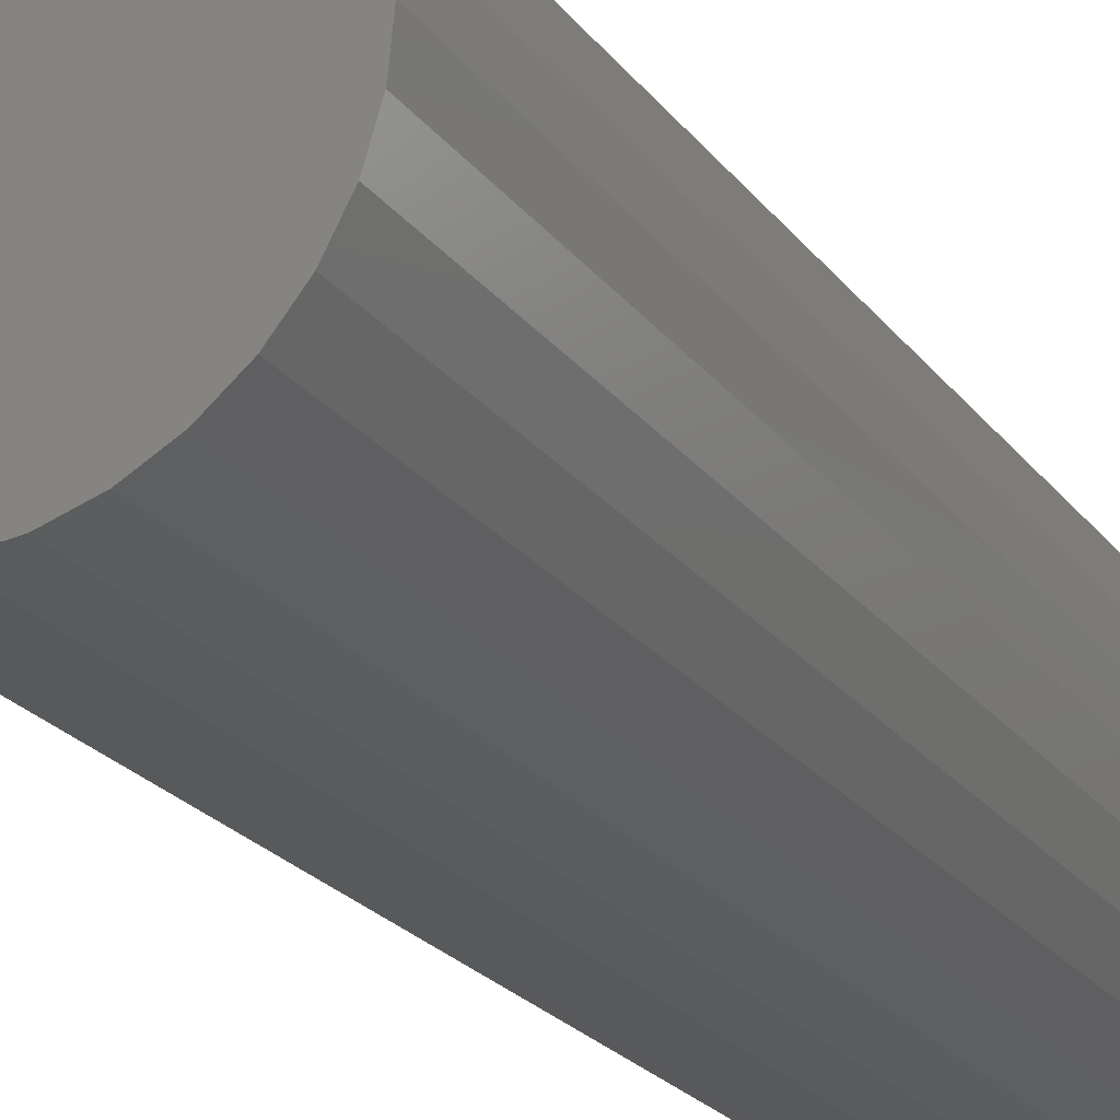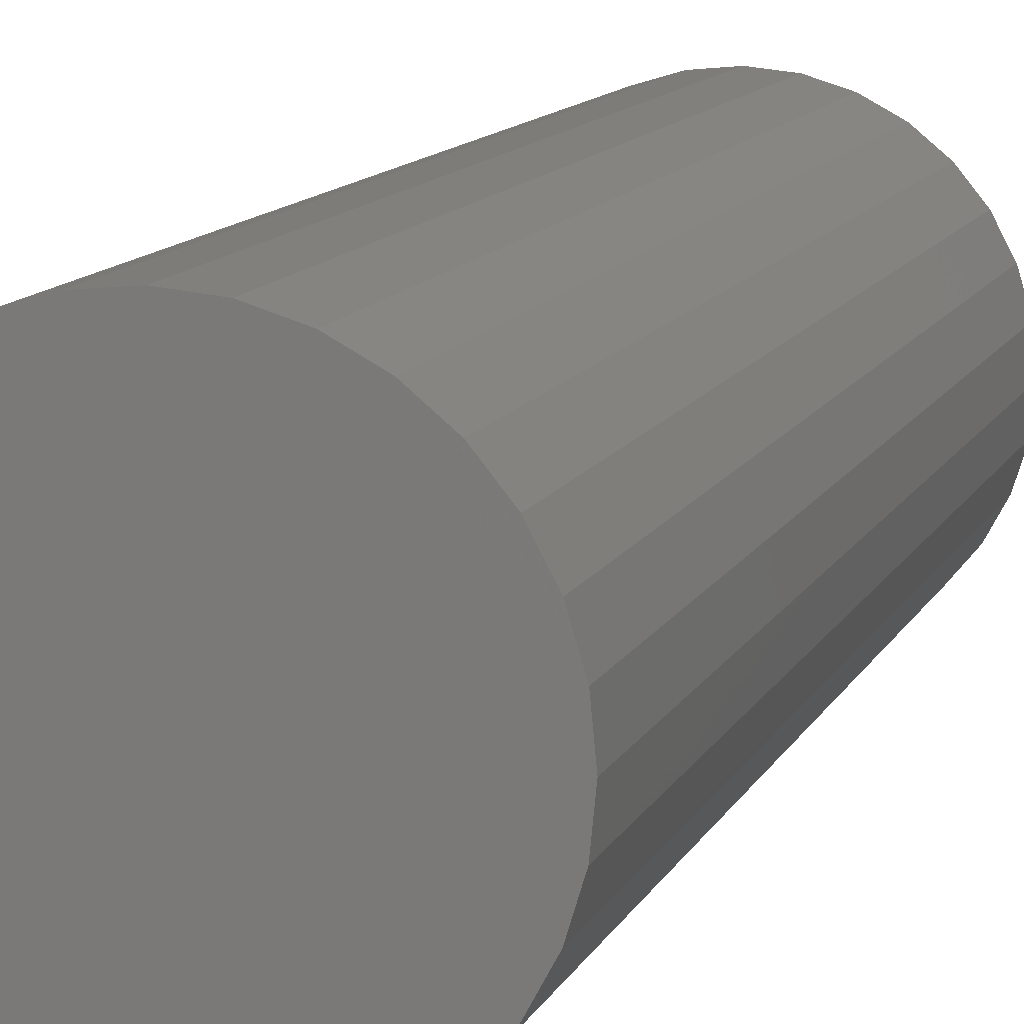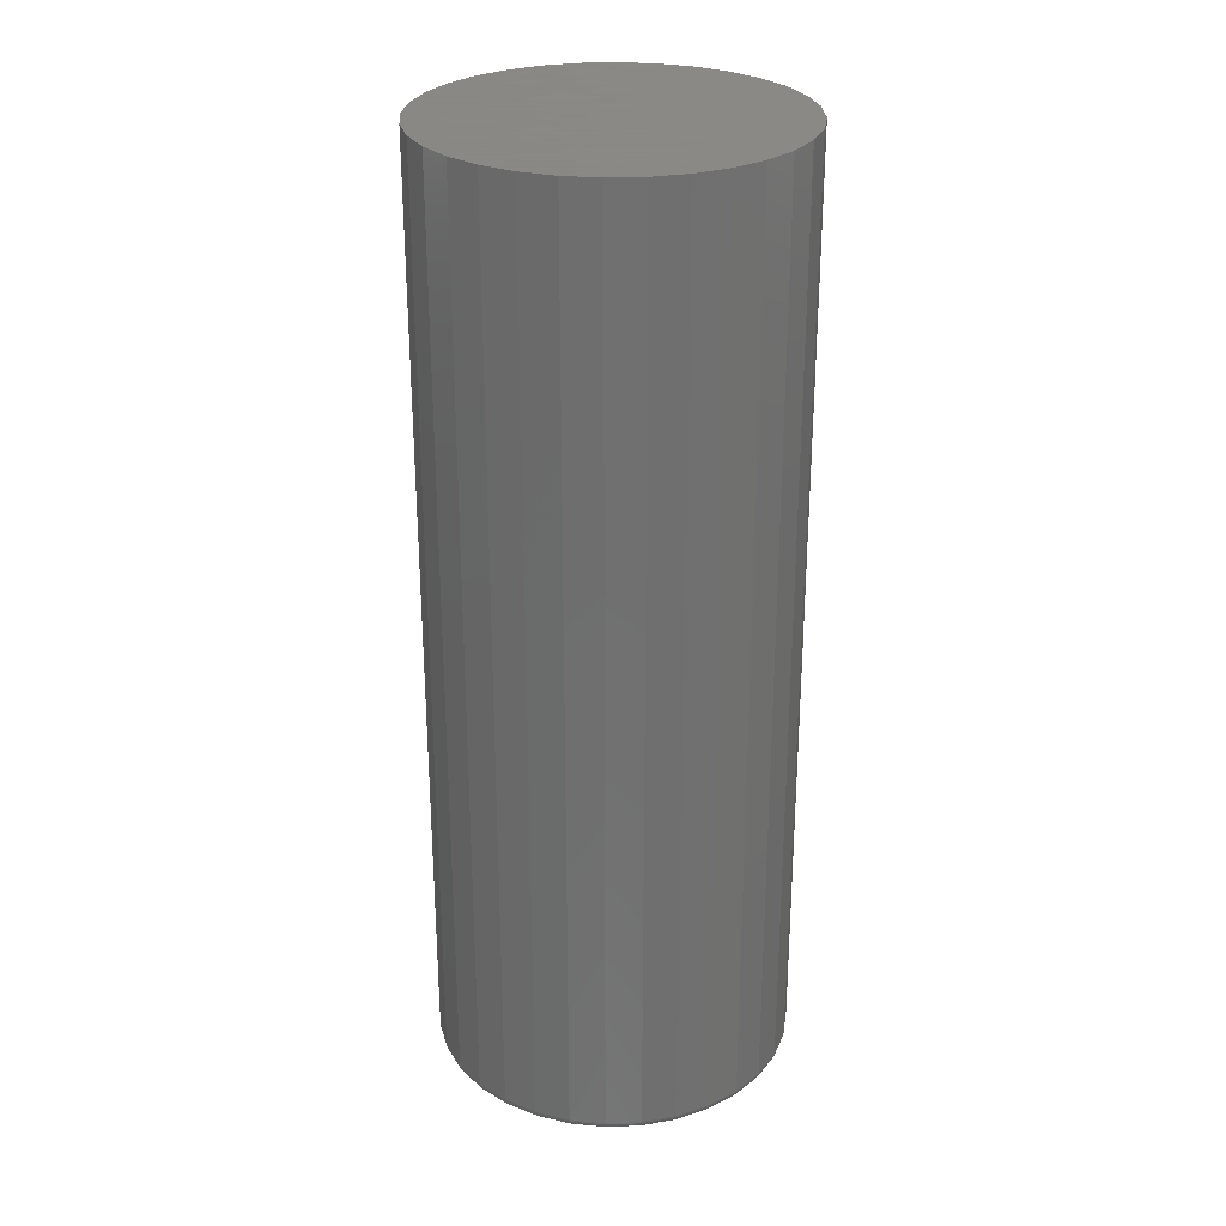
<metadata>
{"format":"stl","ext":"stl","renderer":"f3d","projection":"perspective","resolution":1024,"background":"white","views":[{"elev":-23.1,"azim":27.3,"up":"+Y"},{"elev":11.4,"azim":17.1,"up":"+Y"},{"elev":27.9,"azim":148.6,"up":"+Z"}]}
</metadata>
<code>
# stl→obj: 320 verts, 636 faces
v 0.001974 0.1343 0
v 0.02817 0.1317 0
v -0.02423 0.1317 0
v -0.04942 0.1241 0
v 0.05337 0.1241 0
v 0.02817 -0.1317 0
v -0.02423 -0.1317 0
v 0.05337 -0.1241 0
v 0.001974 -0.1343 0
v -0.04942 -0.1241 0
v -0.07264 -0.1117 0
v 0.07658 -0.1117 0
v -0.09299 -0.09496 0
v 0.09693 -0.09496 0
v -0.1097 -0.07461 0
v 0.1136 -0.07461 0
v -0.1221 -0.05139 0
v 0.126 -0.05139 0
v -0.1297 -0.0262 0
v 0.1337 -0.0262 0
v -0.1323 -4.685e-17 0
v 0.1363 -3.655e-17 0
v -0.1297 0.0262 0
v 0.1337 0.0262 0
v -0.1221 0.05139 0
v 0.126 0.05139 0
v -0.1097 0.07461 0
v 0.1136 0.07461 0
v -0.09299 0.09496 0
v 0.09693 0.09496 0
v -0.07264 0.1117 0
v 0.07658 0.1117 0
v 0.1441 -1.61e-16 0.007812
v 0.1441 0 0.75
v 0.1413 -0.02772 0.007812
v 0.1413 -0.02772 0.75
v 0.1333 -0.05438 0.007812
v 0.1333 -0.05438 0.75
v 0.1201 -0.07895 0.007812
v 0.1201 -0.07895 0.75
v 0.1025 -0.1005 0.007812
v 0.1025 -0.1005 0.75
v 0.08092 -0.1182 0.007812
v 0.08092 -0.1182 0.75
v 0.05636 -0.1313 0.007812
v 0.05636 -0.1313 0.75
v 0.0297 -0.1394 0.007812
v 0.0297 -0.1394 0.75
v 0.001974 -0.1421 0.007812
v 0.001974 -0.1421 0.75
v -0.02575 -0.1394 0.007812
v -0.02575 -0.1394 0.75
v -0.05241 -0.1313 0.007812
v -0.05241 -0.1313 0.75
v -0.07698 -0.1182 0.007812
v -0.07698 -0.1182 0.75
v -0.09851 -0.1005 0.007812
v -0.09851 -0.1005 0.75
v -0.1162 -0.07895 0.007812
v -0.1162 -0.07895 0.75
v -0.1293 -0.05438 0.007812
v -0.1293 -0.05438 0.75
v -0.1374 -0.02772 0.007812
v -0.1374 -0.02772 0.75
v -0.1401 1.74e-17 0.007812
v -0.1401 1.74e-17 0.75
v -0.1374 0.02772 0.007812
v -0.1374 0.02772 0.75
v -0.1293 0.05438 0.007812
v -0.1293 0.05438 0.75
v -0.1162 0.07895 0.007812
v -0.1162 0.07895 0.75
v -0.09851 0.1005 0.007812
v -0.09851 0.1005 0.75
v -0.07698 0.1182 0.007812
v -0.07698 0.1182 0.75
v -0.05241 0.1313 0.007812
v -0.05241 0.1313 0.75
v -0.02575 0.1394 0.007812
v -0.02575 0.1394 0.75
v 0.001974 0.1421 0.007812
v 0.001974 0.1421 0.75
v 0.0297 0.1394 0.007812
v 0.0297 0.1394 0.75
v 0.05636 0.1313 0.007812
v 0.05636 0.1313 0.75
v 0.08092 0.1182 0.007812
v 0.08092 0.1182 0.75
v 0.1025 0.1005 0.007812
v 0.1025 0.1005 0.75
v 0.1201 0.07895 0.007812
v 0.1201 0.07895 0.75
v 0.1333 0.05438 0.007812
v 0.1333 0.05438 0.75
v 0.1413 0.02772 0.007812
v 0.1413 0.02772 0.75
v 0.1439 1.388e-17 0.006288
v 0.1412 -0.02769 0.006288
v 0.1435 1.388e-17 0.004823
v 0.1408 -0.02761 0.004823
v 0.1428 1.388e-17 0.003472
v 0.1401 -0.02747 0.003472
v 0.1418 1.388e-17 0.002288
v 0.1391 -0.02728 0.002288
v 0.1406 1.388e-17 0.001317
v 0.1379 -0.02705 0.001317
v 0.1393 1.388e-17 0.0005947
v 0.1366 -0.02678 0.0005947
v 0.1378 1.388e-17 0.0001501
v 0.1352 -0.0265 0.0001501
v -0.1373 -0.02769 0.006288
v -0.14 0 0.006288
v -0.1368 -0.02761 0.004823
v -0.1395 0 0.004823
v -0.1361 -0.02747 0.003472
v -0.1388 0 0.003472
v -0.1352 -0.02728 0.002288
v -0.1378 0 0.002288
v -0.134 -0.02705 0.001317
v -0.1367 0 0.001317
v -0.1327 -0.02678 0.0005947
v -0.1353 0 0.0005947
v -0.1312 -0.0265 0.0001501
v -0.1338 0 0.0001501
v -0.1292 -0.05432 0.006288
v -0.1288 -0.05415 0.004823
v -0.1281 -0.05388 0.003472
v -0.1272 -0.05351 0.002288
v -0.1261 -0.05305 0.001317
v -0.1249 -0.05254 0.0005947
v -0.1235 -0.05197 0.0001501
v -0.1161 -0.07887 0.006288
v -0.1157 -0.07862 0.004823
v -0.1151 -0.07822 0.003472
v -0.1143 -0.07768 0.002288
v -0.1133 -0.07702 0.001317
v -0.1122 -0.07627 0.0005947
v -0.111 -0.07546 0.0001501
v -0.0984 -0.1004 0.006288
v -0.09809 -0.1001 0.004823
v -0.09758 -0.09955 0.003472
v -0.09689 -0.09887 0.002288
v -0.09605 -0.09803 0.001317
v -0.0951 -0.09707 0.0005947
v -0.09406 -0.09604 0.0001501
v -0.07689 -0.118 0.006288
v -0.07665 -0.1177 0.004823
v -0.07624 -0.1171 0.003472
v -0.0757 -0.1163 0.002288
v -0.07505 -0.1153 0.001317
v -0.0743 -0.1141 0.0005947
v -0.07348 -0.1129 0.0001501
v -0.05235 -0.1311 0.006288
v -0.05218 -0.1307 0.004823
v -0.0519 -0.1301 0.003472
v -0.05153 -0.1292 0.002288
v -0.05108 -0.1281 0.001317
v -0.05056 -0.1268 0.0005947
v -0.05 -0.1255 0.0001501
v -0.02572 -0.1392 0.006288
v -0.02563 -0.1388 0.004823
v -0.02549 -0.1381 0.003472
v -0.0253 -0.1371 0.002288
v -0.02507 -0.136 0.001317
v -0.02481 -0.1346 0.0005947
v -0.02452 -0.1332 0.0001501
v 0.001974 -0.142 0.006288
v 0.001974 -0.1415 0.004823
v 0.001974 -0.1408 0.003472
v 0.001974 -0.1398 0.002288
v 0.001974 -0.1386 0.001317
v 0.001974 -0.1373 0.0005947
v 0.001974 -0.1358 0.0001501
v 0.02967 -0.1392 0.006288
v 0.02958 -0.1388 0.004823
v 0.02944 -0.1381 0.003472
v 0.02925 -0.1371 0.002288
v 0.02902 -0.136 0.001317
v 0.02876 -0.1346 0.0005947
v 0.02847 -0.1332 0.0001501
v 0.0563 -0.1311 0.006288
v 0.05613 -0.1307 0.004823
v 0.05585 -0.1301 0.003472
v 0.05548 -0.1292 0.002288
v 0.05503 -0.1281 0.001317
v 0.05451 -0.1268 0.0005947
v 0.05395 -0.1255 0.0001501
v 0.08084 -0.118 0.006288
v 0.08059 -0.1177 0.004823
v 0.08019 -0.1171 0.003472
v 0.07965 -0.1163 0.002288
v 0.07899 -0.1153 0.001317
v 0.07824 -0.1141 0.0005947
v 0.07743 -0.1129 0.0001501
v 0.1024 -0.1004 0.006288
v 0.102 -0.1001 0.004823
v 0.1015 -0.09955 0.003472
v 0.1008 -0.09887 0.002288
v 0.1 -0.09803 0.001317
v 0.09905 -0.09707 0.0005947
v 0.09801 -0.09604 0.0001501
v 0.12 -0.07887 0.006288
v 0.1196 -0.07862 0.004823
v 0.119 -0.07822 0.003472
v 0.1182 -0.07768 0.002288
v 0.1172 -0.07702 0.001317
v 0.1161 -0.07627 0.0005947
v 0.1149 -0.07546 0.0001501
v 0.1331 -0.05432 0.006288
v 0.1327 -0.05415 0.004823
v 0.132 -0.05388 0.003472
v 0.1311 -0.05351 0.002288
v 0.1301 -0.05305 0.001317
v 0.1288 -0.05254 0.0005947
v 0.1275 -0.05197 0.0001501
v -0.1373 0.02769 0.006288
v -0.1368 0.02761 0.004823
v -0.1361 0.02747 0.003472
v -0.1352 0.02728 0.002288
v -0.134 0.02705 0.001317
v -0.1327 0.02678 0.0005947
v -0.1312 0.0265 0.0001501
v 0.1412 0.02769 0.006288
v 0.1408 0.02761 0.004823
v 0.1401 0.02747 0.003472
v 0.1391 0.02728 0.002288
v 0.1379 0.02705 0.001317
v 0.1366 0.02678 0.0005947
v 0.1352 0.0265 0.0001501
v 0.1331 0.05432 0.006288
v 0.1327 0.05415 0.004823
v 0.132 0.05388 0.003472
v 0.1311 0.05351 0.002288
v 0.1301 0.05305 0.001317
v 0.1288 0.05254 0.0005947
v 0.1275 0.05197 0.0001501
v 0.12 0.07887 0.006288
v 0.1196 0.07862 0.004823
v 0.119 0.07822 0.003472
v 0.1182 0.07768 0.002288
v 0.1172 0.07702 0.001317
v 0.1161 0.07627 0.0005947
v 0.1149 0.07546 0.0001501
v 0.1024 0.1004 0.006288
v 0.102 0.1001 0.004823
v 0.1015 0.09955 0.003472
v 0.1008 0.09887 0.002288
v 0.1 0.09803 0.001317
v 0.09905 0.09707 0.0005947
v 0.09801 0.09604 0.0001501
v 0.08084 0.118 0.006288
v 0.08059 0.1177 0.004823
v 0.08019 0.1171 0.003472
v 0.07965 0.1163 0.002288
v 0.07899 0.1153 0.001317
v 0.07824 0.1141 0.0005947
v 0.07743 0.1129 0.0001501
v 0.0563 0.1311 0.006288
v 0.05613 0.1307 0.004823
v 0.05585 0.1301 0.003472
v 0.05548 0.1292 0.002288
v 0.05503 0.1281 0.001317
v 0.05451 0.1268 0.0005947
v 0.05395 0.1255 0.0001501
v 0.02967 0.1392 0.006288
v 0.02958 0.1388 0.004823
v 0.02944 0.1381 0.003472
v 0.02925 0.1371 0.002288
v 0.02902 0.136 0.001317
v 0.02876 0.1346 0.0005947
v 0.02847 0.1332 0.0001501
v 0.001974 0.142 0.006288
v 0.001974 0.1415 0.004823
v 0.001974 0.1408 0.003472
v 0.001974 0.1398 0.002288
v 0.001974 0.1386 0.001317
v 0.001974 0.1373 0.0005947
v 0.001974 0.1358 0.0001501
v -0.02572 0.1392 0.006288
v -0.02563 0.1388 0.004823
v -0.02549 0.1381 0.003472
v -0.0253 0.1371 0.002288
v -0.02507 0.136 0.001317
v -0.02481 0.1346 0.0005947
v -0.02452 0.1332 0.0001501
v -0.05235 0.1311 0.006288
v -0.05218 0.1307 0.004823
v -0.0519 0.1301 0.003472
v -0.05153 0.1292 0.002288
v -0.05108 0.1281 0.001317
v -0.05056 0.1268 0.0005947
v -0.05 0.1255 0.0001501
v -0.07689 0.118 0.006288
v -0.07665 0.1177 0.004823
v -0.07624 0.1171 0.003472
v -0.0757 0.1163 0.002288
v -0.07505 0.1153 0.001317
v -0.0743 0.1141 0.0005947
v -0.07348 0.1129 0.0001501
v -0.0984 0.1004 0.006288
v -0.09809 0.1001 0.004823
v -0.09758 0.09955 0.003472
v -0.09689 0.09887 0.002288
v -0.09605 0.09803 0.001317
v -0.0951 0.09707 0.0005947
v -0.09406 0.09604 0.0001501
v -0.1161 0.07887 0.006288
v -0.1157 0.07862 0.004823
v -0.1151 0.07822 0.003472
v -0.1143 0.07768 0.002288
v -0.1133 0.07702 0.001317
v -0.1122 0.07627 0.0005947
v -0.111 0.07546 0.0001501
v -0.1292 0.05432 0.006288
v -0.1288 0.05415 0.004823
v -0.1281 0.05388 0.003472
v -0.1272 0.05351 0.002288
v -0.1261 0.05305 0.001317
v -0.1249 0.05254 0.0005947
v -0.1235 0.05197 0.0001501
f 1 2 3
f 4 3 2
f 5 4 2
f 6 7 8
f 9 7 6
f 7 10 8
f 8 10 11
f 8 11 12
f 12 11 13
f 12 13 14
f 14 13 15
f 14 15 16
f 16 15 17
f 16 17 18
f 18 17 19
f 18 19 20
f 20 19 21
f 20 21 22
f 22 21 23
f 22 23 24
f 24 23 25
f 24 25 26
f 26 25 27
f 26 27 28
f 28 27 29
f 28 29 30
f 30 29 31
f 30 31 32
f 32 31 4
f 32 4 5
f 33 34 35
f 35 34 36
f 35 36 37
f 37 36 38
f 37 38 39
f 39 38 40
f 39 40 41
f 41 40 42
f 41 42 43
f 43 42 44
f 43 44 45
f 45 44 46
f 45 46 47
f 47 46 48
f 47 48 49
f 49 48 50
f 49 50 51
f 51 50 52
f 51 52 53
f 53 52 54
f 53 54 55
f 55 54 56
f 55 56 57
f 57 56 58
f 57 58 59
f 59 58 60
f 59 60 61
f 61 60 62
f 61 62 63
f 63 62 64
f 63 64 65
f 65 64 66
f 65 66 67
f 67 66 68
f 67 68 69
f 69 68 70
f 69 70 71
f 71 70 72
f 71 72 73
f 73 72 74
f 73 74 75
f 75 74 76
f 75 76 77
f 77 76 78
f 77 78 79
f 79 78 80
f 79 80 81
f 81 80 82
f 81 82 83
f 83 82 84
f 83 84 85
f 85 84 86
f 85 86 87
f 87 86 88
f 87 88 89
f 89 88 90
f 89 90 91
f 91 90 92
f 91 92 93
f 93 92 94
f 93 94 95
f 95 94 96
f 95 96 33
f 33 96 34
f 33 35 97
f 97 35 98
f 97 98 99
f 99 98 100
f 99 100 101
f 101 100 102
f 101 102 103
f 103 102 104
f 103 104 105
f 105 104 106
f 105 106 107
f 107 106 108
f 107 108 109
f 109 108 110
f 109 110 22
f 22 110 20
f 63 65 111
f 111 65 112
f 111 112 113
f 113 112 114
f 113 114 115
f 115 114 116
f 115 116 117
f 117 116 118
f 117 118 119
f 119 118 120
f 119 120 121
f 121 120 122
f 121 122 123
f 123 122 124
f 123 124 19
f 19 124 21
f 61 63 125
f 125 63 111
f 125 111 126
f 126 111 113
f 126 113 127
f 127 113 115
f 127 115 128
f 128 115 117
f 128 117 129
f 129 117 119
f 129 119 130
f 130 119 121
f 130 121 131
f 131 121 123
f 131 123 17
f 17 123 19
f 59 61 132
f 132 61 125
f 132 125 133
f 133 125 126
f 133 126 134
f 134 126 127
f 134 127 135
f 135 127 128
f 135 128 136
f 136 128 129
f 136 129 137
f 137 129 130
f 137 130 138
f 138 130 131
f 138 131 15
f 15 131 17
f 57 59 139
f 139 59 132
f 139 132 140
f 140 132 133
f 140 133 141
f 141 133 134
f 141 134 142
f 142 134 135
f 142 135 143
f 143 135 136
f 143 136 144
f 144 136 137
f 144 137 145
f 145 137 138
f 145 138 13
f 13 138 15
f 55 57 146
f 146 57 139
f 146 139 147
f 147 139 140
f 147 140 148
f 148 140 141
f 148 141 149
f 149 141 142
f 149 142 150
f 150 142 143
f 150 143 151
f 151 143 144
f 151 144 152
f 152 144 145
f 152 145 11
f 11 145 13
f 53 55 153
f 153 55 146
f 153 146 154
f 154 146 147
f 154 147 155
f 155 147 148
f 155 148 156
f 156 148 149
f 156 149 157
f 157 149 150
f 157 150 158
f 158 150 151
f 158 151 159
f 159 151 152
f 159 152 10
f 10 152 11
f 51 53 160
f 160 53 153
f 160 153 161
f 161 153 154
f 161 154 162
f 162 154 155
f 162 155 163
f 163 155 156
f 163 156 164
f 164 156 157
f 164 157 165
f 165 157 158
f 165 158 166
f 166 158 159
f 166 159 7
f 7 159 10
f 49 51 167
f 167 51 160
f 167 160 168
f 168 160 161
f 168 161 169
f 169 161 162
f 169 162 170
f 170 162 163
f 170 163 171
f 171 163 164
f 171 164 172
f 172 164 165
f 172 165 173
f 173 165 166
f 173 166 9
f 9 166 7
f 47 49 174
f 174 49 167
f 174 167 175
f 175 167 168
f 175 168 176
f 176 168 169
f 176 169 177
f 177 169 170
f 177 170 178
f 178 170 171
f 178 171 179
f 179 171 172
f 179 172 180
f 180 172 173
f 180 173 6
f 6 173 9
f 45 47 181
f 181 47 174
f 181 174 182
f 182 174 175
f 182 175 183
f 183 175 176
f 183 176 184
f 184 176 177
f 184 177 185
f 185 177 178
f 185 178 186
f 186 178 179
f 186 179 187
f 187 179 180
f 187 180 8
f 8 180 6
f 43 45 188
f 188 45 181
f 188 181 189
f 189 181 182
f 189 182 190
f 190 182 183
f 190 183 191
f 191 183 184
f 191 184 192
f 192 184 185
f 192 185 193
f 193 185 186
f 193 186 194
f 194 186 187
f 194 187 12
f 12 187 8
f 41 43 195
f 195 43 188
f 195 188 196
f 196 188 189
f 196 189 197
f 197 189 190
f 197 190 198
f 198 190 191
f 198 191 199
f 199 191 192
f 199 192 200
f 200 192 193
f 200 193 201
f 201 193 194
f 201 194 14
f 14 194 12
f 39 41 202
f 202 41 195
f 202 195 203
f 203 195 196
f 203 196 204
f 204 196 197
f 204 197 205
f 205 197 198
f 205 198 206
f 206 198 199
f 206 199 207
f 207 199 200
f 207 200 208
f 208 200 201
f 208 201 16
f 16 201 14
f 37 39 209
f 209 39 202
f 209 202 210
f 210 202 203
f 210 203 211
f 211 203 204
f 211 204 212
f 212 204 205
f 212 205 213
f 213 205 206
f 213 206 214
f 214 206 207
f 214 207 215
f 215 207 208
f 215 208 18
f 18 208 16
f 35 37 98
f 98 37 209
f 98 209 100
f 100 209 210
f 100 210 102
f 102 210 211
f 102 211 104
f 104 211 212
f 104 212 106
f 106 212 213
f 106 213 108
f 108 213 214
f 108 214 110
f 110 214 215
f 110 215 20
f 20 215 18
f 65 67 112
f 112 67 216
f 112 216 114
f 114 216 217
f 114 217 116
f 116 217 218
f 116 218 118
f 118 218 219
f 118 219 120
f 120 219 220
f 120 220 122
f 122 220 221
f 122 221 124
f 124 221 222
f 124 222 21
f 21 222 23
f 95 33 223
f 223 33 97
f 223 97 224
f 224 97 99
f 224 99 225
f 225 99 101
f 225 101 226
f 226 101 103
f 226 103 227
f 227 103 105
f 227 105 228
f 228 105 107
f 228 107 229
f 229 107 109
f 229 109 24
f 24 109 22
f 93 95 230
f 230 95 223
f 230 223 231
f 231 223 224
f 231 224 232
f 232 224 225
f 232 225 233
f 233 225 226
f 233 226 234
f 234 226 227
f 234 227 235
f 235 227 228
f 235 228 236
f 236 228 229
f 236 229 26
f 26 229 24
f 91 93 237
f 237 93 230
f 237 230 238
f 238 230 231
f 238 231 239
f 239 231 232
f 239 232 240
f 240 232 233
f 240 233 241
f 241 233 234
f 241 234 242
f 242 234 235
f 242 235 243
f 243 235 236
f 243 236 28
f 28 236 26
f 89 91 244
f 244 91 237
f 244 237 245
f 245 237 238
f 245 238 246
f 246 238 239
f 246 239 247
f 247 239 240
f 247 240 248
f 248 240 241
f 248 241 249
f 249 241 242
f 249 242 250
f 250 242 243
f 250 243 30
f 30 243 28
f 87 89 251
f 251 89 244
f 251 244 252
f 252 244 245
f 252 245 253
f 253 245 246
f 253 246 254
f 254 246 247
f 254 247 255
f 255 247 248
f 255 248 256
f 256 248 249
f 256 249 257
f 257 249 250
f 257 250 32
f 32 250 30
f 85 87 258
f 258 87 251
f 258 251 259
f 259 251 252
f 259 252 260
f 260 252 253
f 260 253 261
f 261 253 254
f 261 254 262
f 262 254 255
f 262 255 263
f 263 255 256
f 263 256 264
f 264 256 257
f 264 257 5
f 5 257 32
f 83 85 265
f 265 85 258
f 265 258 266
f 266 258 259
f 266 259 267
f 267 259 260
f 267 260 268
f 268 260 261
f 268 261 269
f 269 261 262
f 269 262 270
f 270 262 263
f 270 263 271
f 271 263 264
f 271 264 2
f 2 264 5
f 81 83 272
f 272 83 265
f 272 265 273
f 273 265 266
f 273 266 274
f 274 266 267
f 274 267 275
f 275 267 268
f 275 268 276
f 276 268 269
f 276 269 277
f 277 269 270
f 277 270 278
f 278 270 271
f 278 271 1
f 1 271 2
f 79 81 279
f 279 81 272
f 279 272 280
f 280 272 273
f 280 273 281
f 281 273 274
f 281 274 282
f 282 274 275
f 282 275 283
f 283 275 276
f 283 276 284
f 284 276 277
f 284 277 285
f 285 277 278
f 285 278 3
f 3 278 1
f 77 79 286
f 286 79 279
f 286 279 287
f 287 279 280
f 287 280 288
f 288 280 281
f 288 281 289
f 289 281 282
f 289 282 290
f 290 282 283
f 290 283 291
f 291 283 284
f 291 284 292
f 292 284 285
f 292 285 4
f 4 285 3
f 75 77 293
f 293 77 286
f 293 286 294
f 294 286 287
f 294 287 295
f 295 287 288
f 295 288 296
f 296 288 289
f 296 289 297
f 297 289 290
f 297 290 298
f 298 290 291
f 298 291 299
f 299 291 292
f 299 292 31
f 31 292 4
f 73 75 300
f 300 75 293
f 300 293 301
f 301 293 294
f 301 294 302
f 302 294 295
f 302 295 303
f 303 295 296
f 303 296 304
f 304 296 297
f 304 297 305
f 305 297 298
f 305 298 306
f 306 298 299
f 306 299 29
f 29 299 31
f 71 73 307
f 307 73 300
f 307 300 308
f 308 300 301
f 308 301 309
f 309 301 302
f 309 302 310
f 310 302 303
f 310 303 311
f 311 303 304
f 311 304 312
f 312 304 305
f 312 305 313
f 313 305 306
f 313 306 27
f 27 306 29
f 69 71 314
f 314 71 307
f 314 307 315
f 315 307 308
f 315 308 316
f 316 308 309
f 316 309 317
f 317 309 310
f 317 310 318
f 318 310 311
f 318 311 319
f 319 311 312
f 319 312 320
f 320 312 313
f 320 313 25
f 25 313 27
f 67 69 216
f 216 69 314
f 216 314 217
f 217 314 315
f 217 315 218
f 218 315 316
f 218 316 219
f 219 316 317
f 219 317 220
f 220 317 318
f 220 318 221
f 221 318 319
f 221 319 222
f 222 319 320
f 222 320 23
f 23 320 25
f 80 84 82
f 84 80 78
f 84 78 86
f 46 52 48
f 48 52 50
f 86 78 88
f 88 78 76
f 88 76 90
f 90 76 74
f 90 74 92
f 92 74 72
f 92 72 94
f 94 72 70
f 94 70 96
f 96 70 68
f 96 68 34
f 34 68 66
f 34 66 36
f 36 66 64
f 36 64 38
f 38 64 62
f 38 62 40
f 40 62 60
f 40 60 42
f 42 60 58
f 42 58 44
f 44 58 56
f 44 56 46
f 46 56 54
f 46 54 52

</code>
